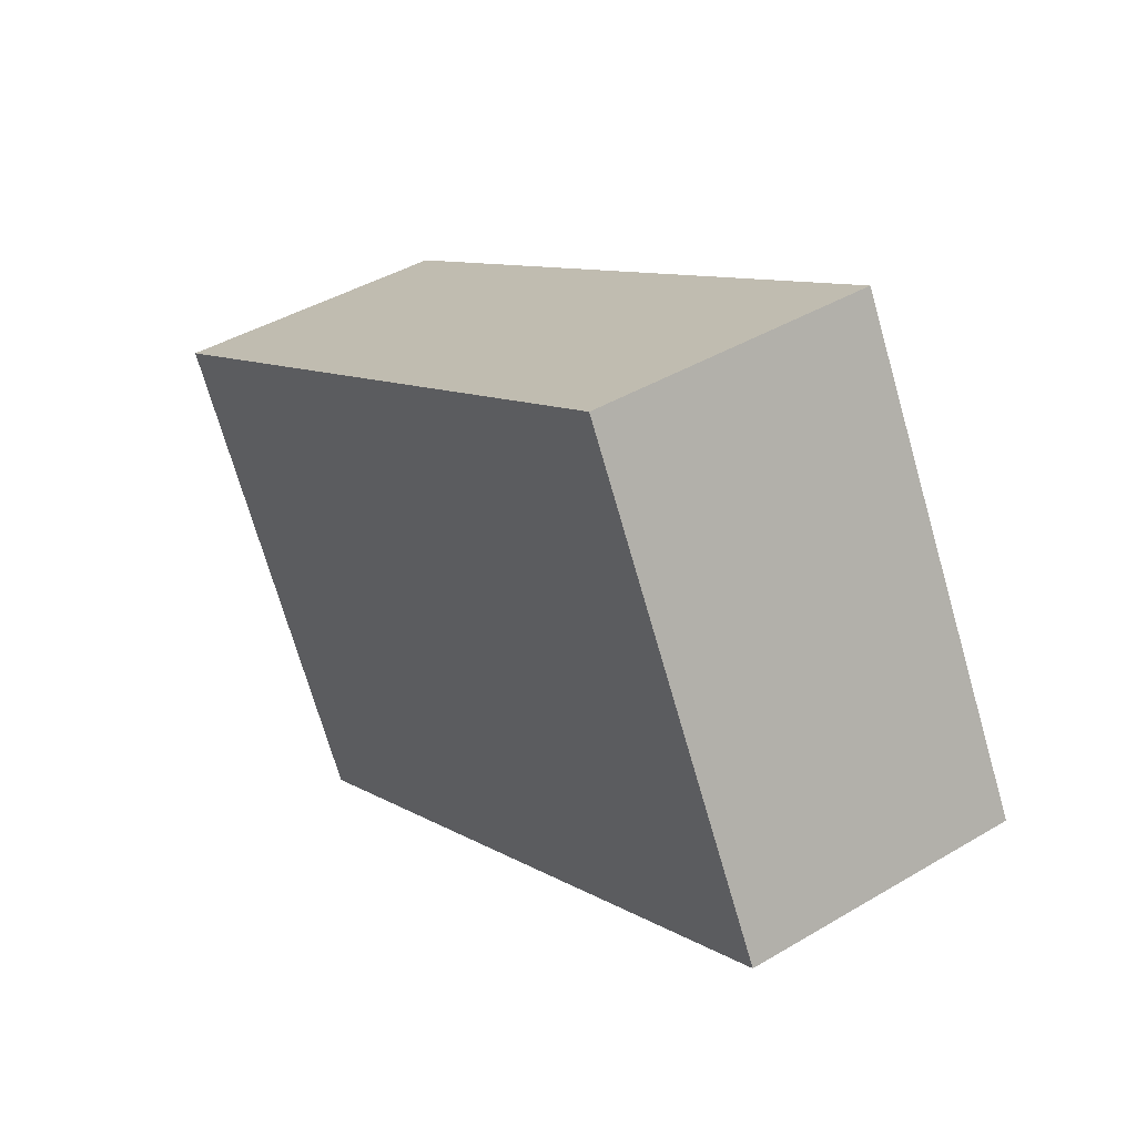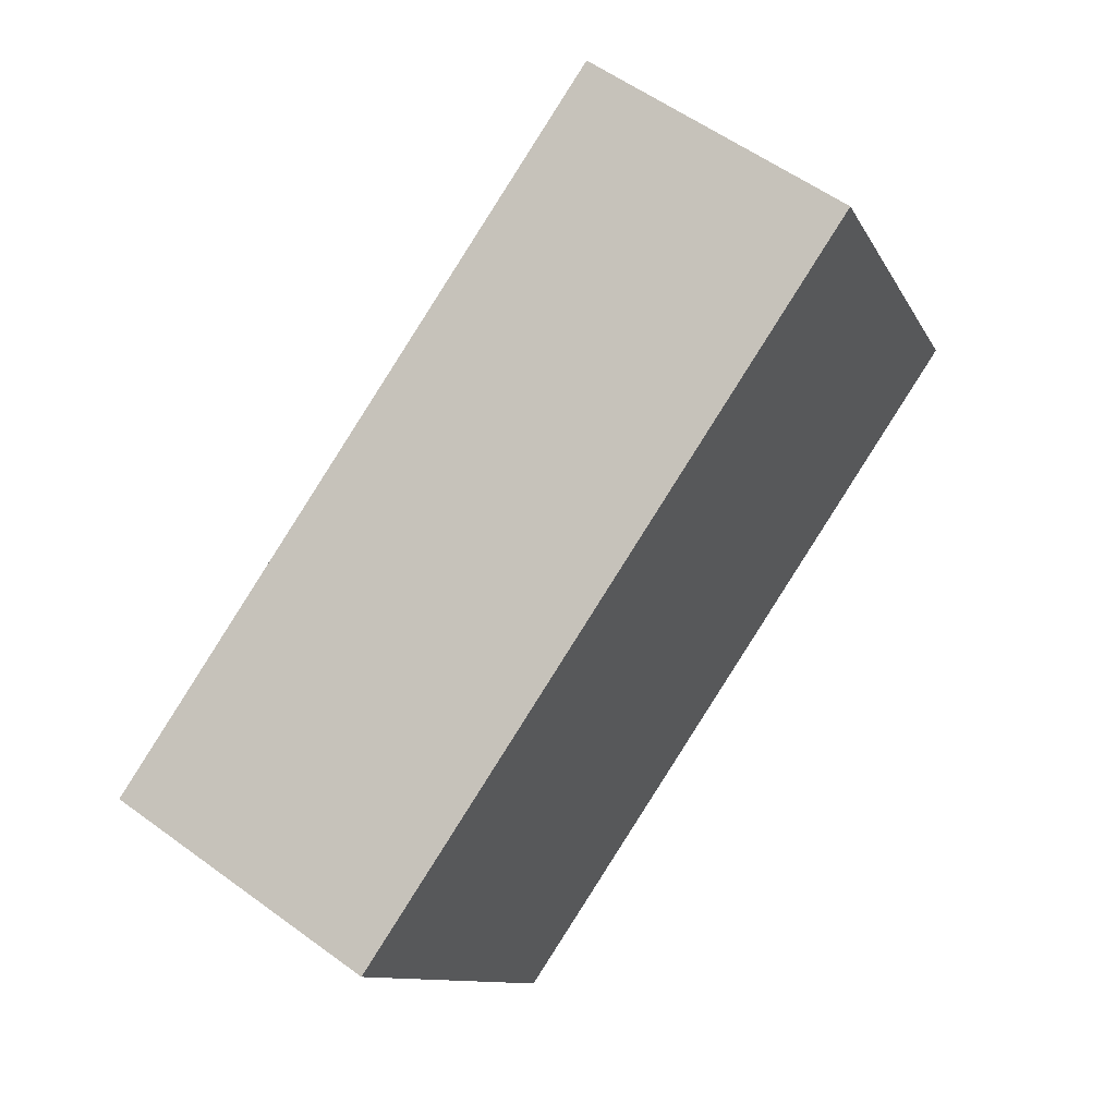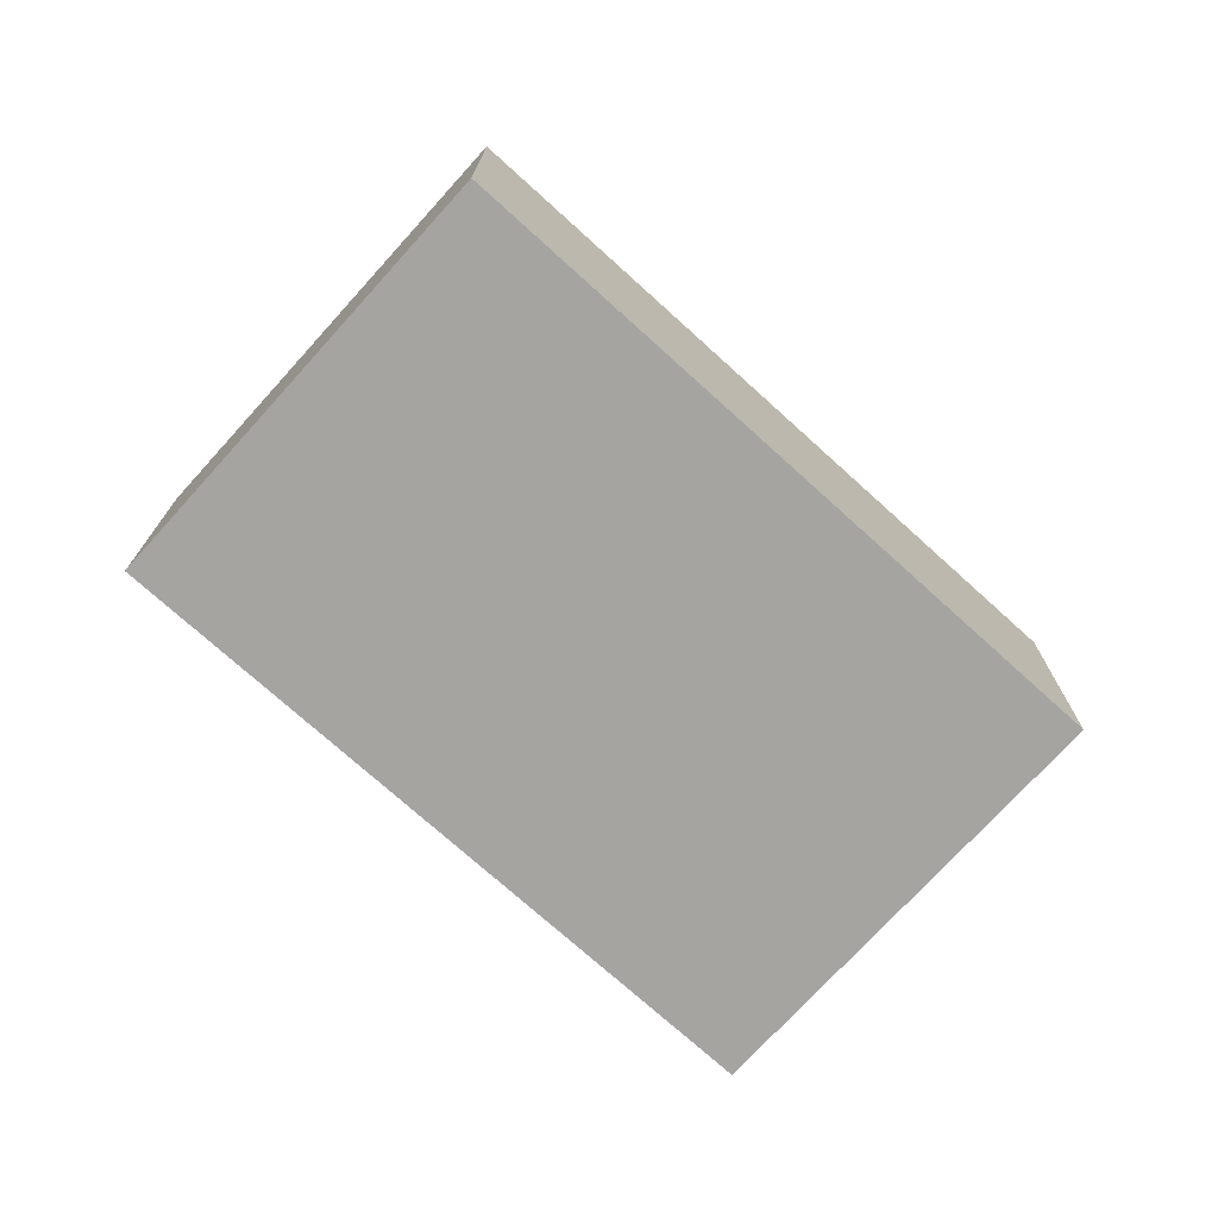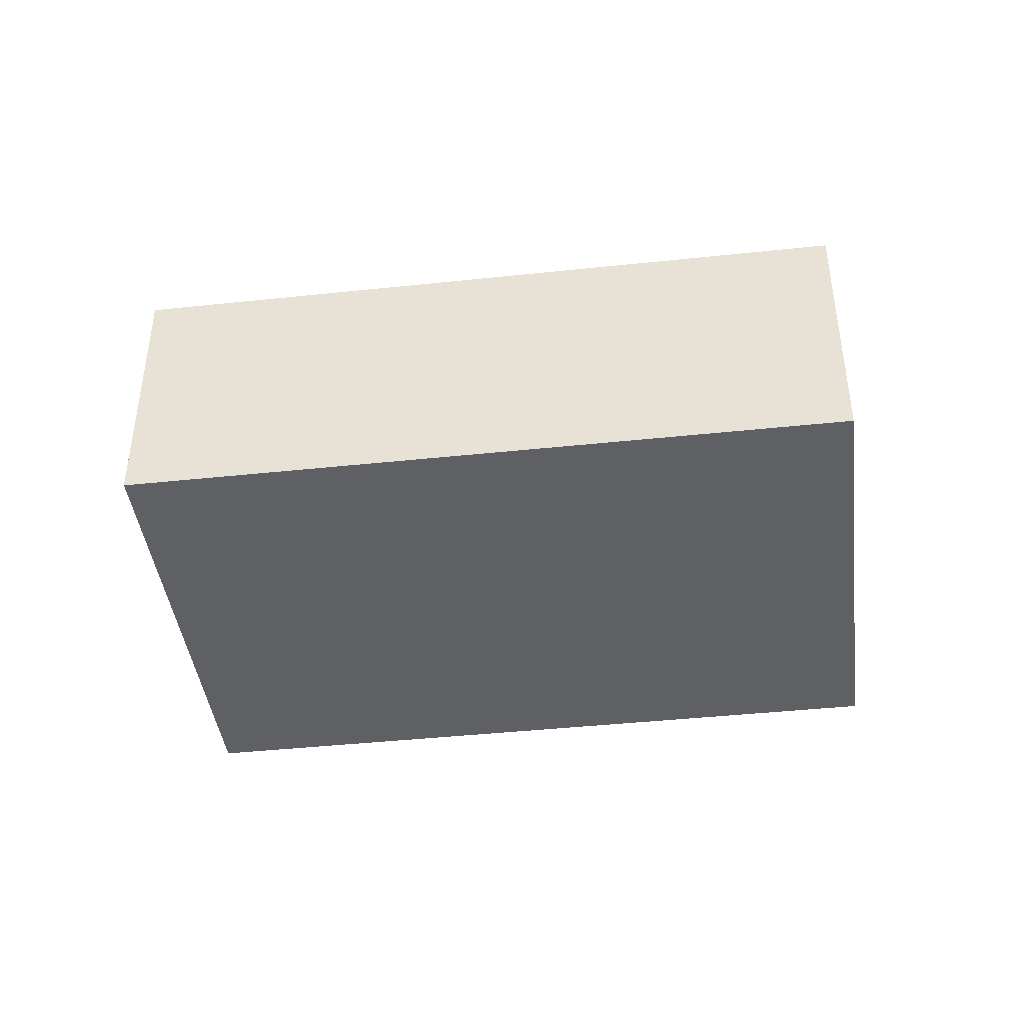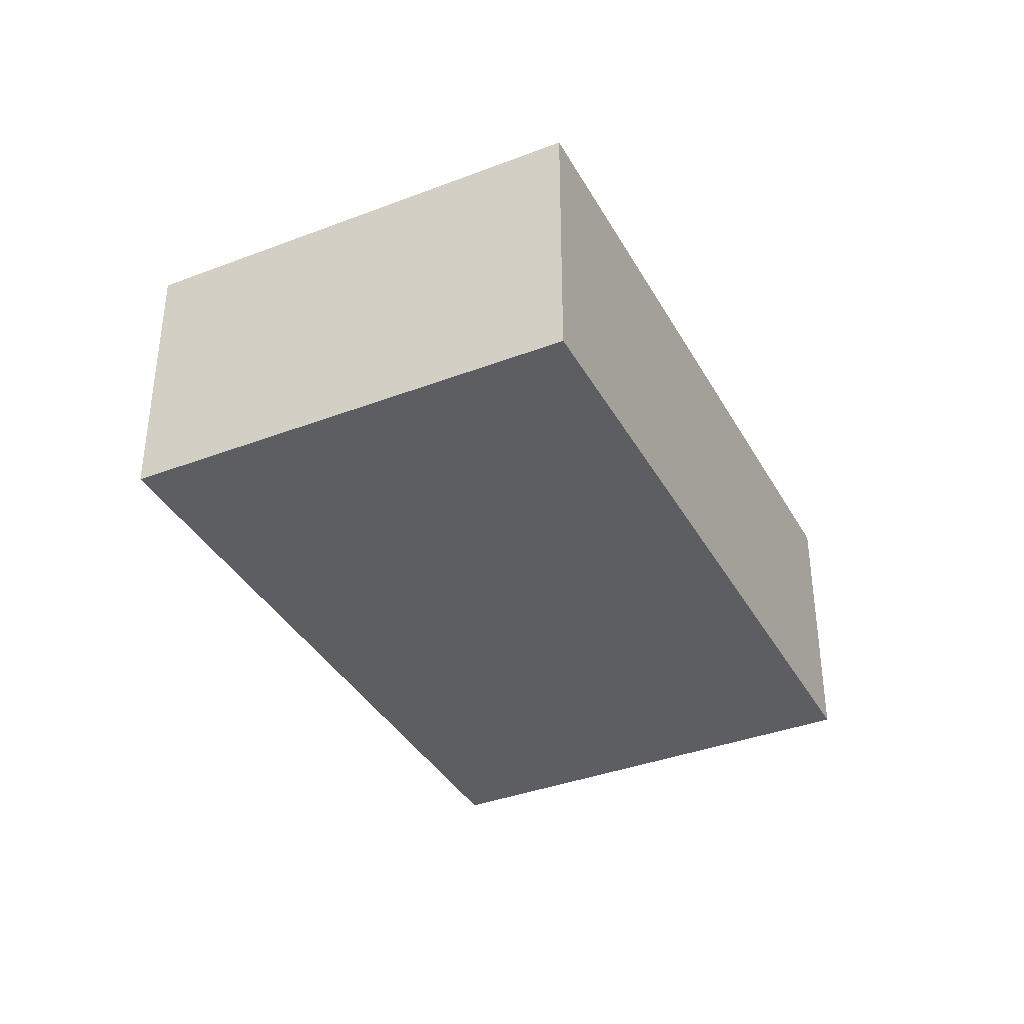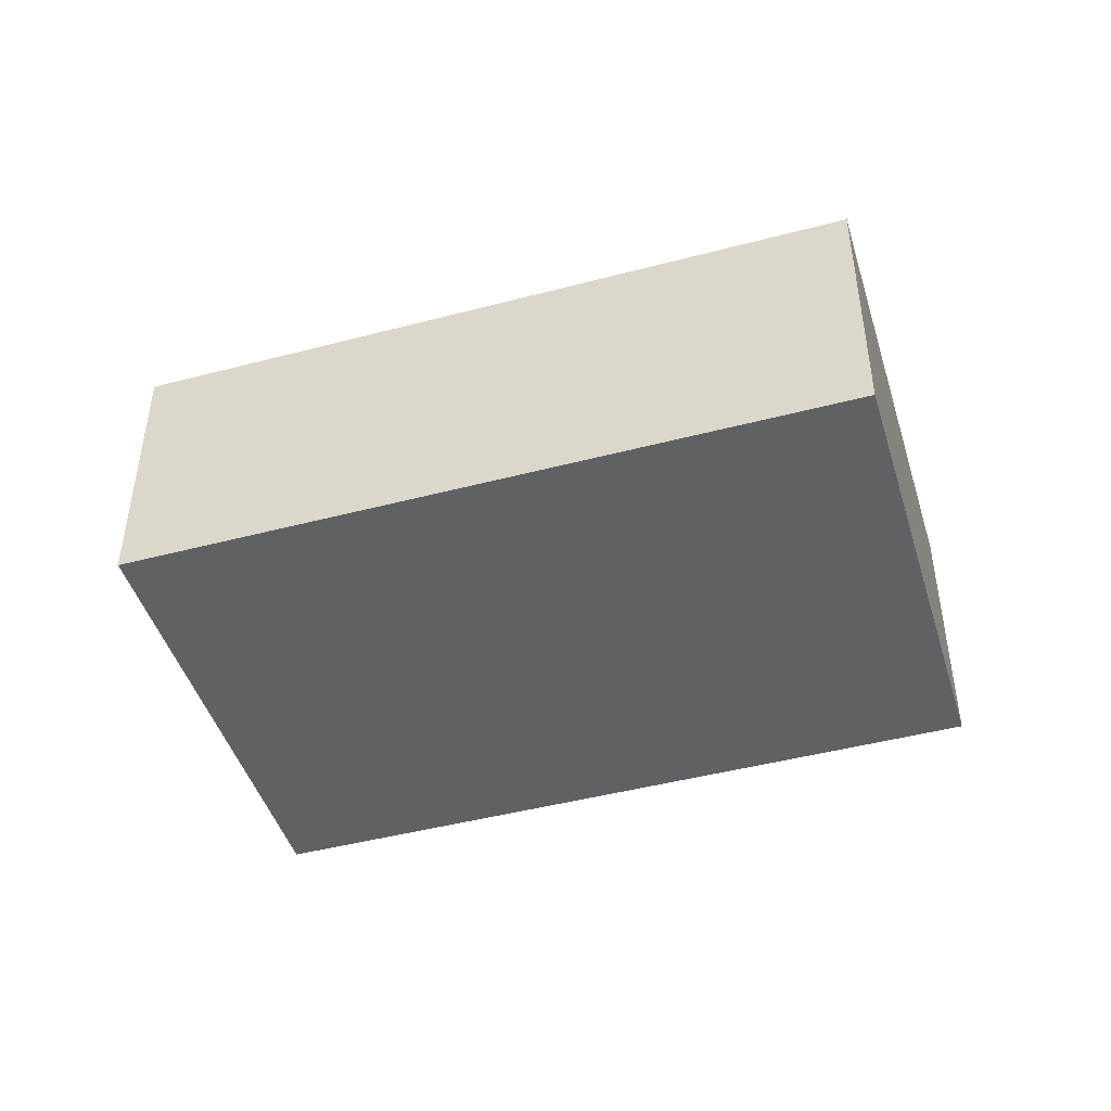
<metadata>
{"format":"obj","ext":"obj","renderer":"f3d","projection":"perspective","resolution":1024,"background":"white","views":[{"elev":42.2,"azim":-125.5,"up":"+Z"},{"elev":56.5,"azim":127.5,"up":"+Z"},{"elev":-73.5,"azim":166.2,"up":"+Y"},{"elev":-42.6,"azim":-144.4,"up":"+Y"},{"elev":-37.4,"azim":144.5,"up":"+Y"},{"elev":-45.8,"azim":45.2,"up":"+Y"}]}
</metadata>
<code>
v  5.661 2.328 -3.058
v  1.936 2.328 3.582
v  7.596 2.328 0.524
v  0 2.328 1.425e-16
v  7.596 -3.209e-17 0.524
v  5.661 1.872e-16 -3.058
v  0 0 0
v  1.936 -2.193e-16 3.582
g defaultobject
f 1 2 3
f 2 1 4
f 5 1 3
f 1 5 6
f 6 4 1
f 4 6 7
f 7 2 4
f 2 7 8
f 8 3 2
f 3 8 5
f 5 7 6
f 7 5 8

</code>
